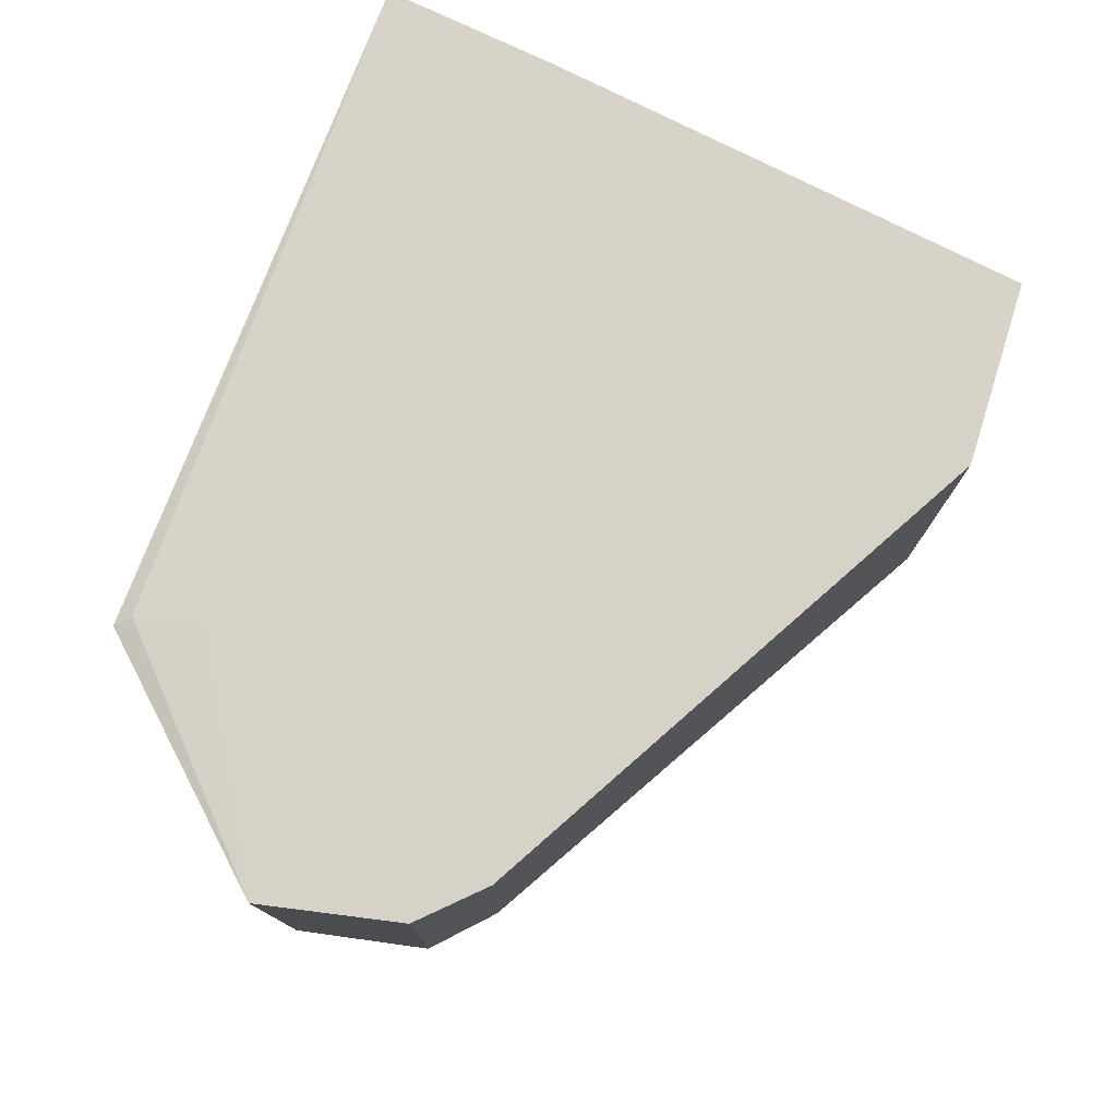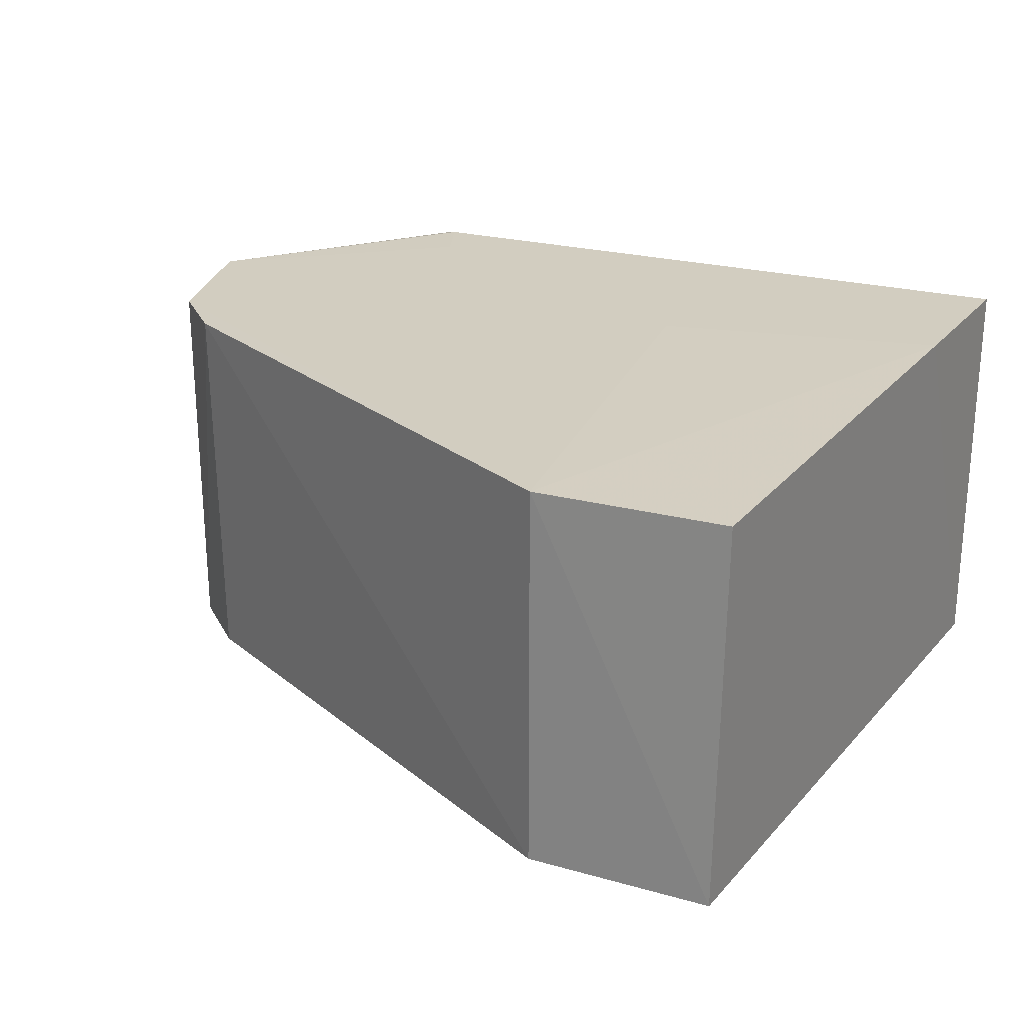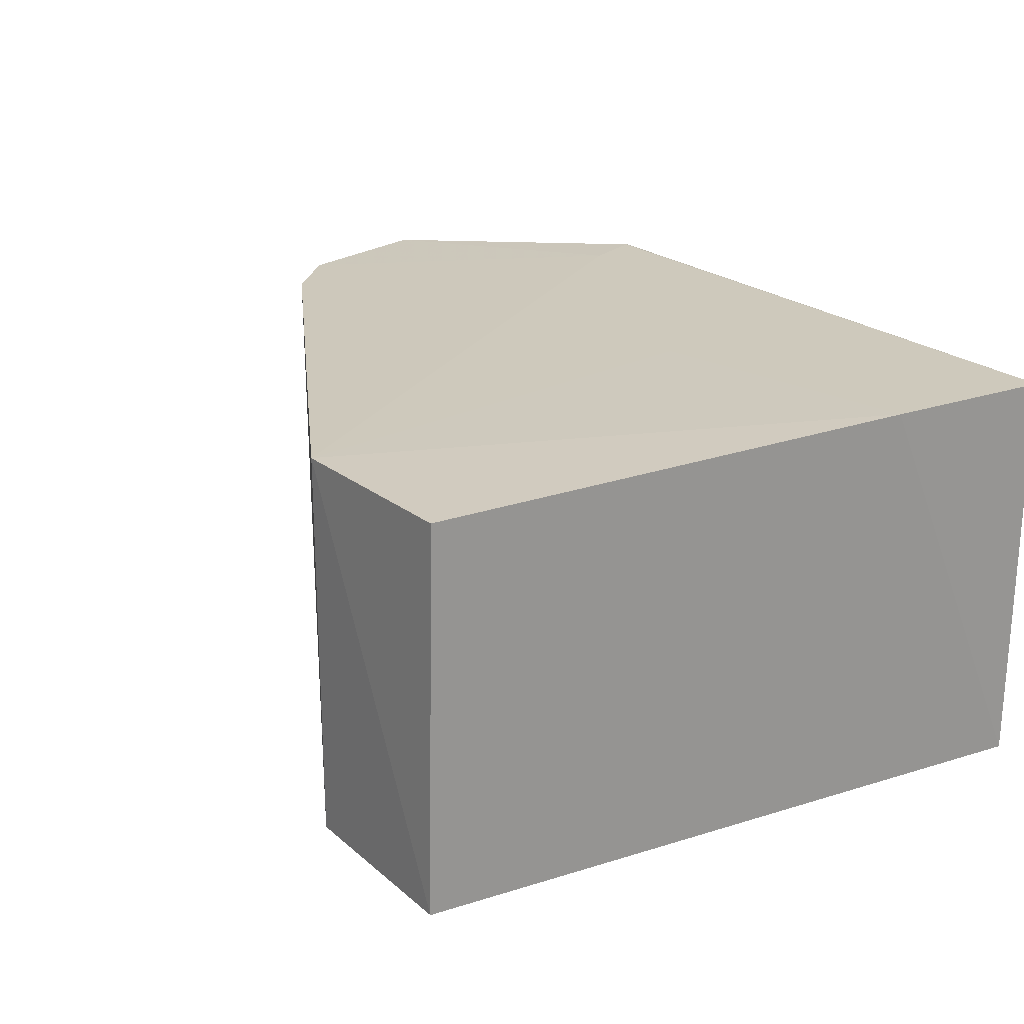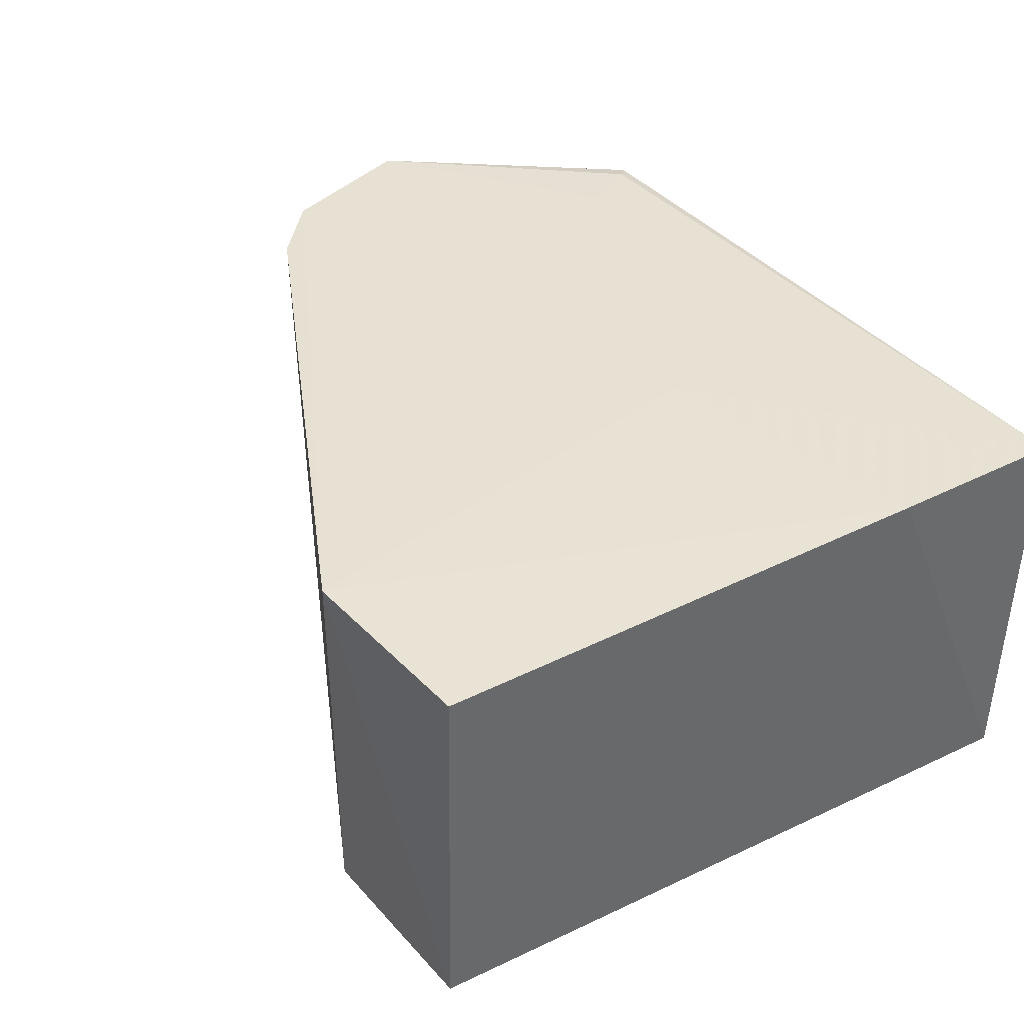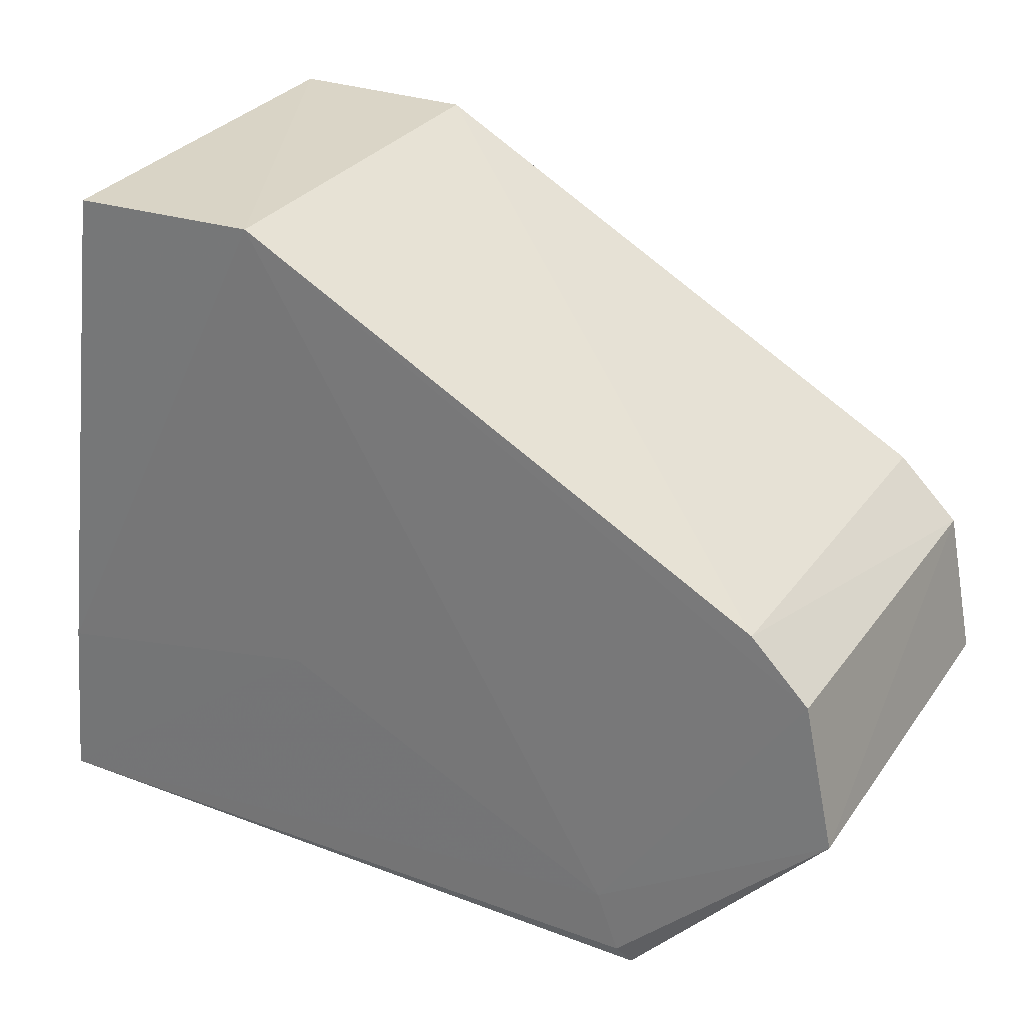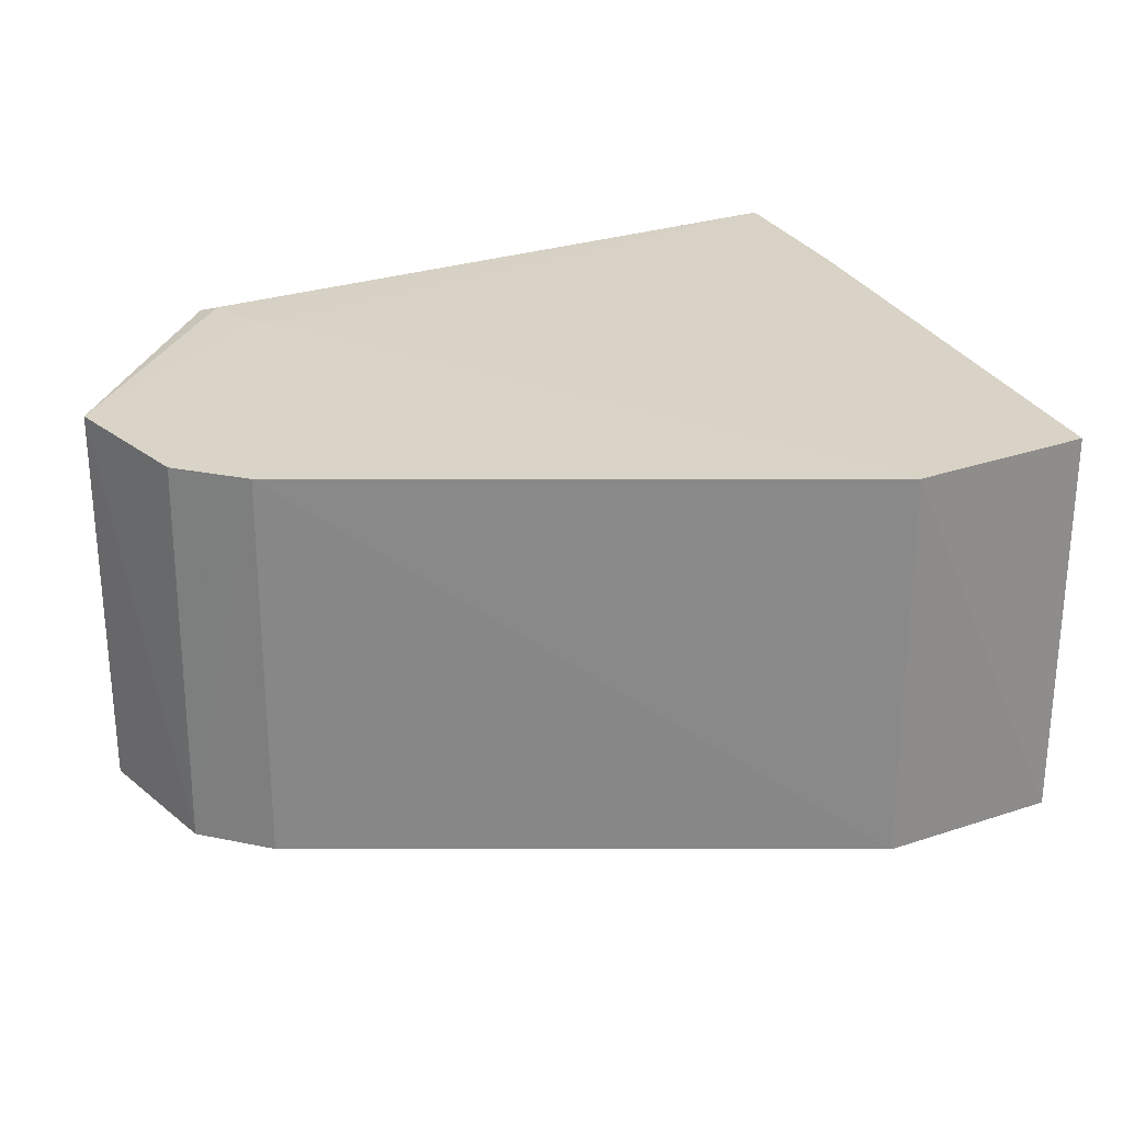
<metadata>
{"format":"obj","ext":"obj","renderer":"f3d","projection":"perspective","resolution":1024,"background":"white","views":[{"elev":77.0,"azim":-70.1,"up":"+Y"},{"elev":24.1,"azim":24.2,"up":"+Y"},{"elev":22.3,"azim":54.9,"up":"+Y"},{"elev":39.7,"azim":53.2,"up":"+Y"},{"elev":29.6,"azim":-151.5,"up":"+Z"},{"elev":26.6,"azim":-28.2,"up":"+Y"}]}
</metadata>
<code>
v 0.1592 -0.04277 0.1151
v 0.1588 -0.07381 0.1155
v 0.1648 -0.07402 0.06192
v 0.1113 -0.04223 0.06075
v 0.09866 -0.04277 0.08852
v 0.1648 -0.04165 0.06187
v 0.1442 -0.04256 0.1157
v 0.09616 -0.07339 0.07723
v 0.1636 -0.04179 0.07548
v 0.1033 -0.07412 0.09259
v 0.1142 -0.04183 0.06648
v 0.09612 -0.04252 0.07732
v 0.1118 -0.07388 0.06148
v 0.1032 -0.04281 0.09312
v 0.1442 -0.07347 0.1157
v 0.09851 -0.07384 0.08815
v 0.1412 -0.04188 0.07969
v 0.1124 -0.0418 0.06185
f 1 2 3
f 6 3 4
f 7 2 1
f 9 1 3
f 9 3 6
f 9 7 1
f 10 3 2
f 11 5 7
f 12 4 8
f 12 5 11
f 13 8 4
f 13 4 3
f 13 3 10
f 14 7 5
f 15 10 2
f 15 2 7
f 15 14 10
f 15 7 14
f 16 13 10
f 16 8 13
f 16 12 8
f 16 5 12
f 16 14 5
f 16 10 14
f 17 11 7
f 17 7 9
f 17 9 6
f 17 6 11
f 18 11 6
f 18 6 4
f 18 12 11
f 18 4 12

</code>
